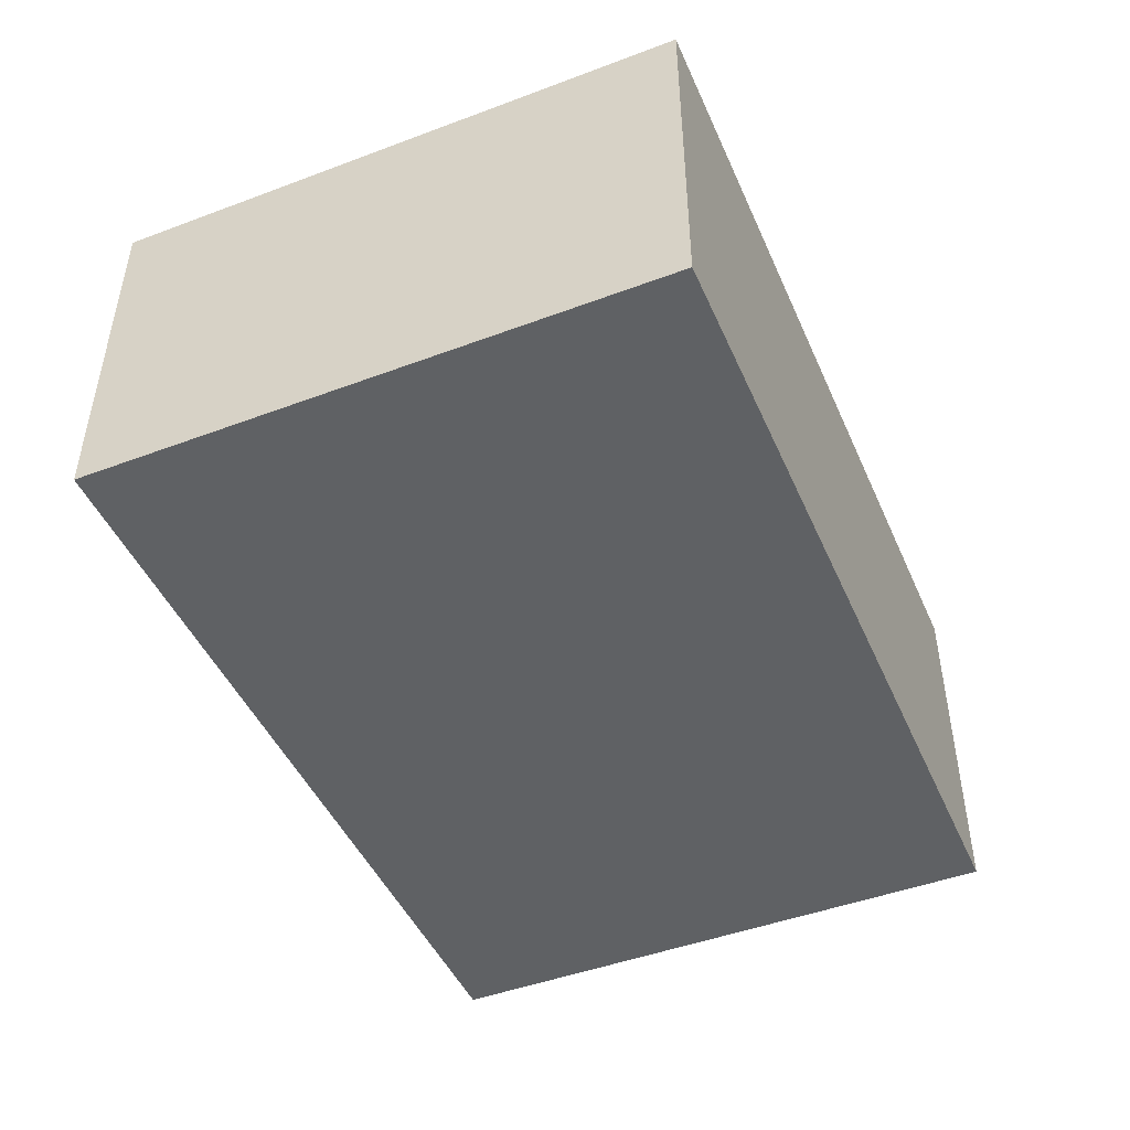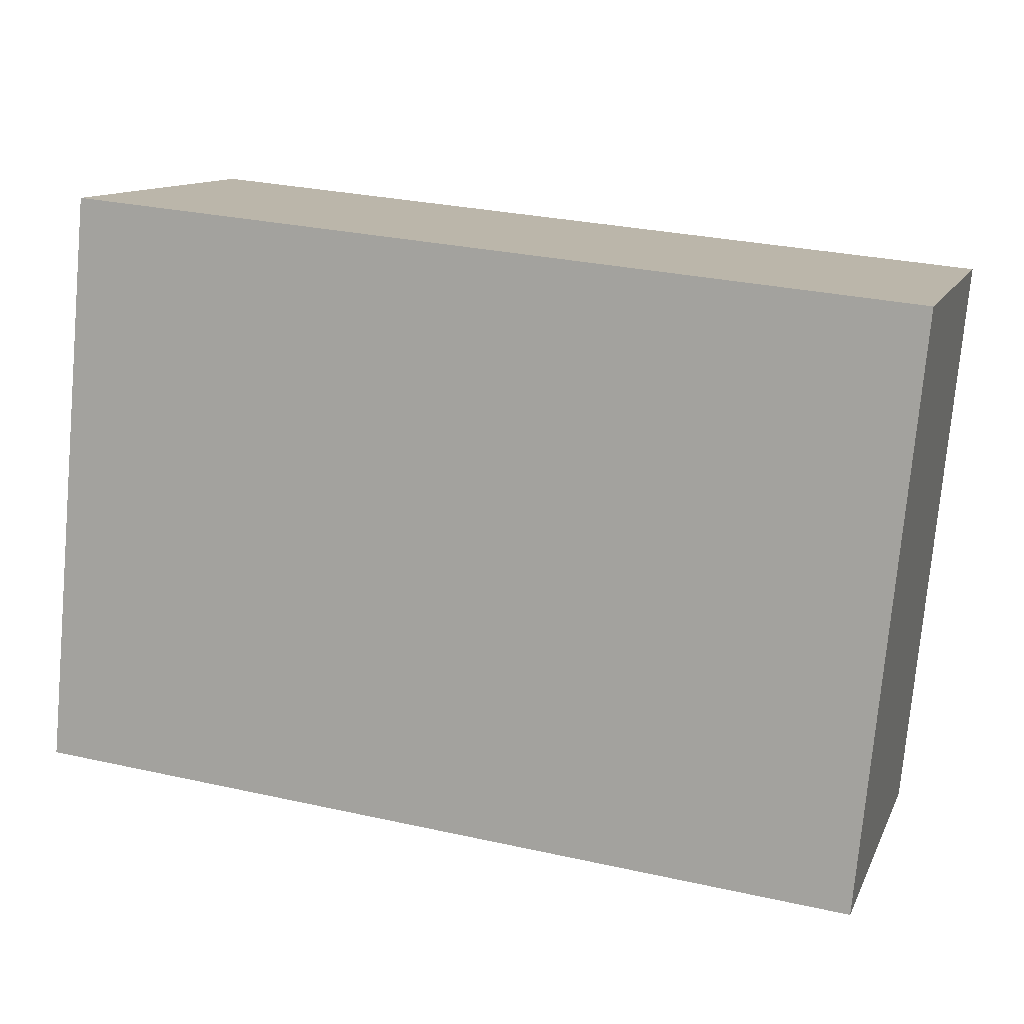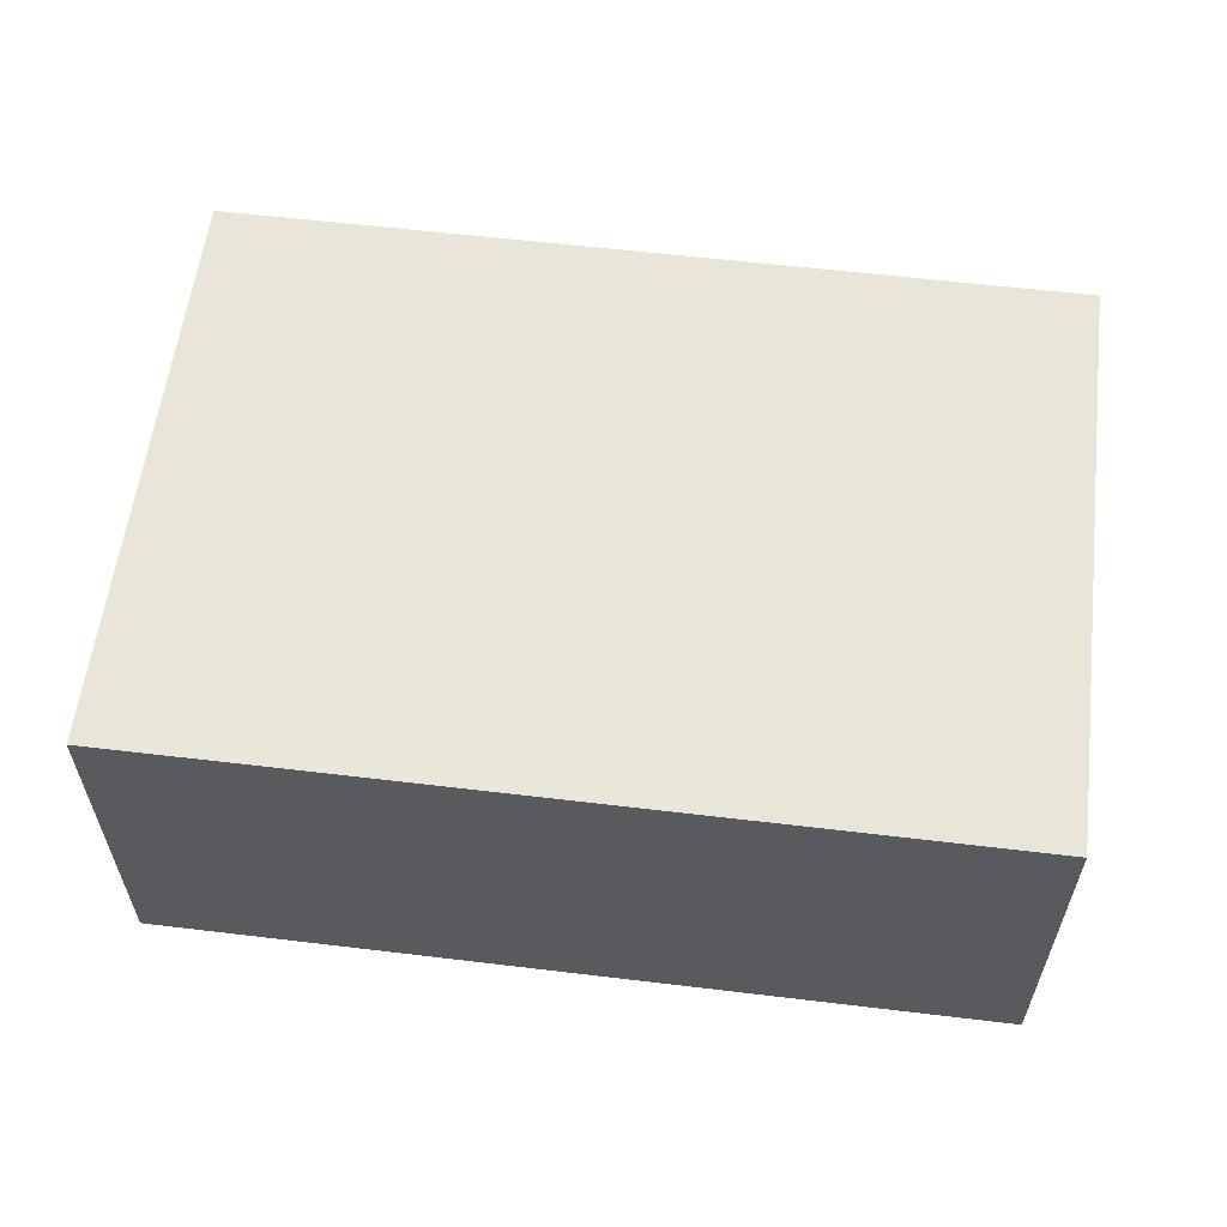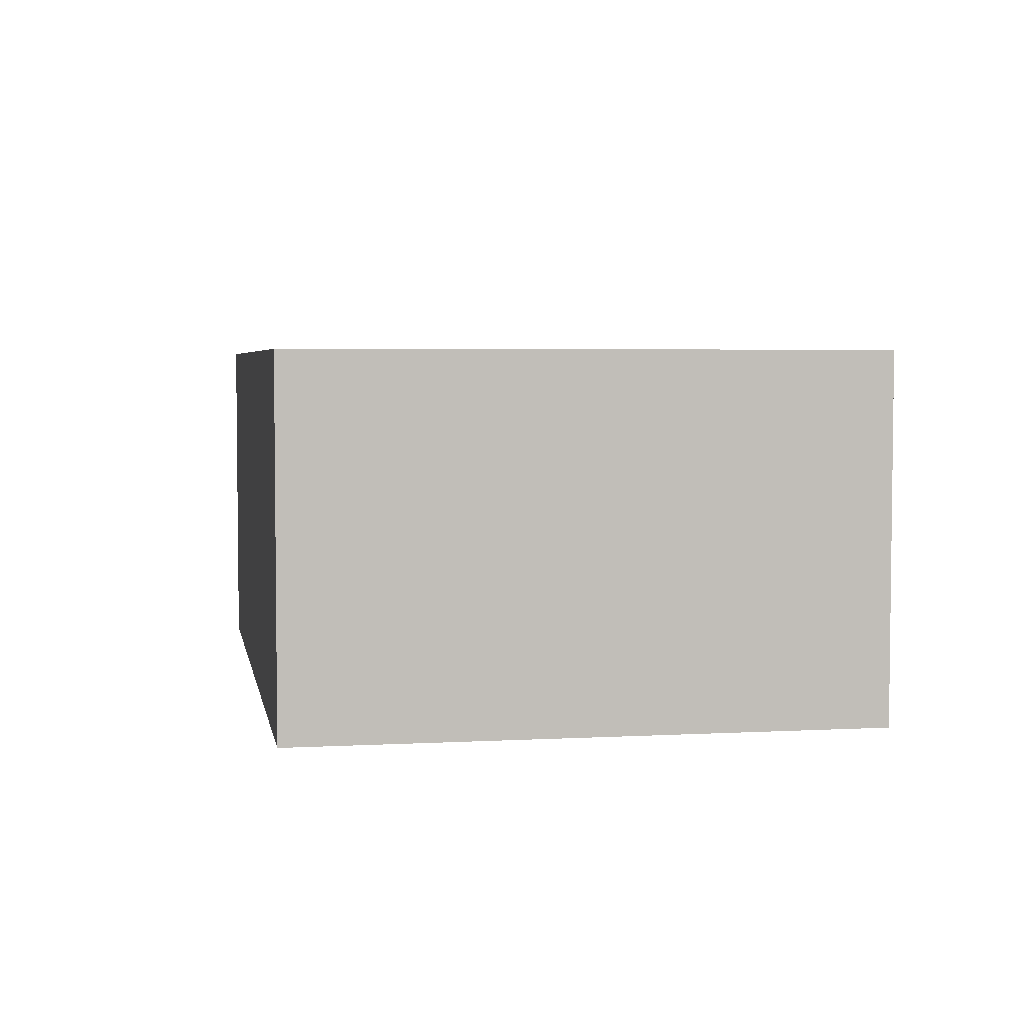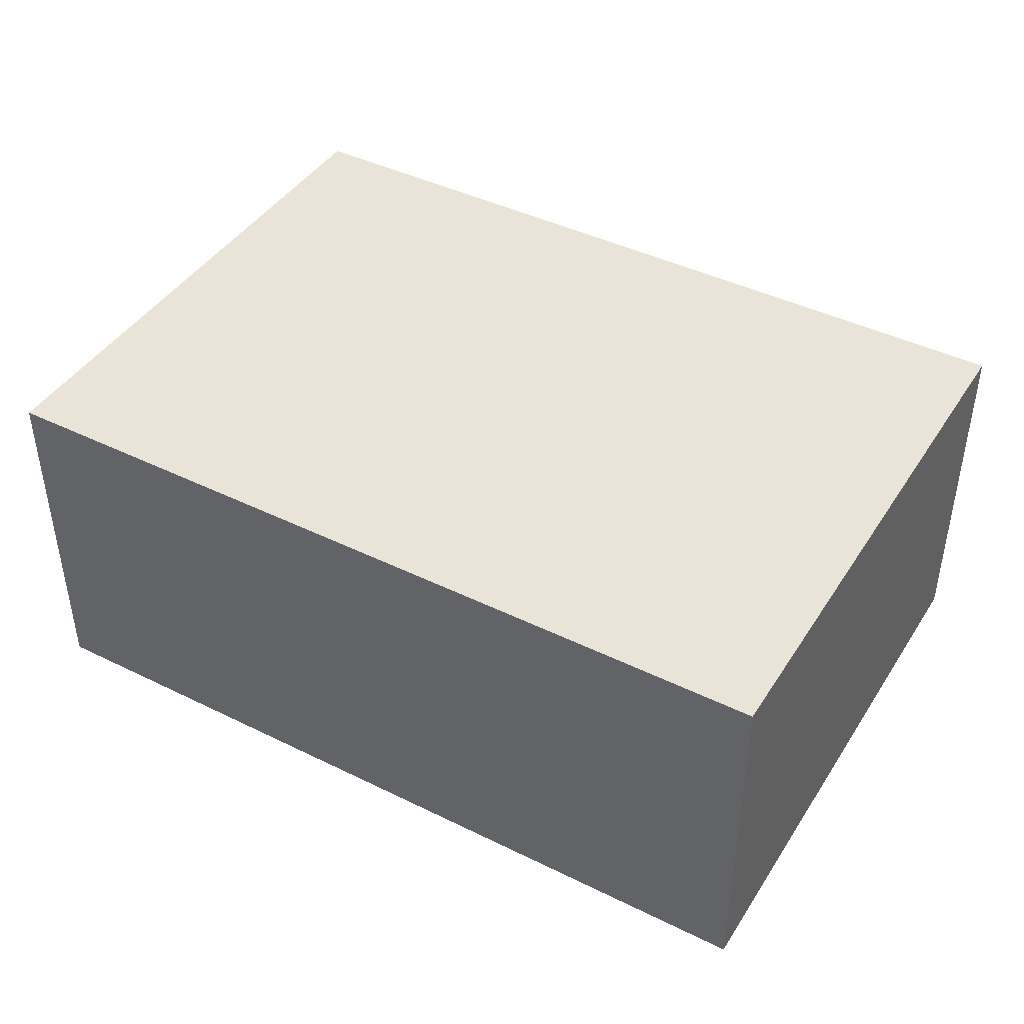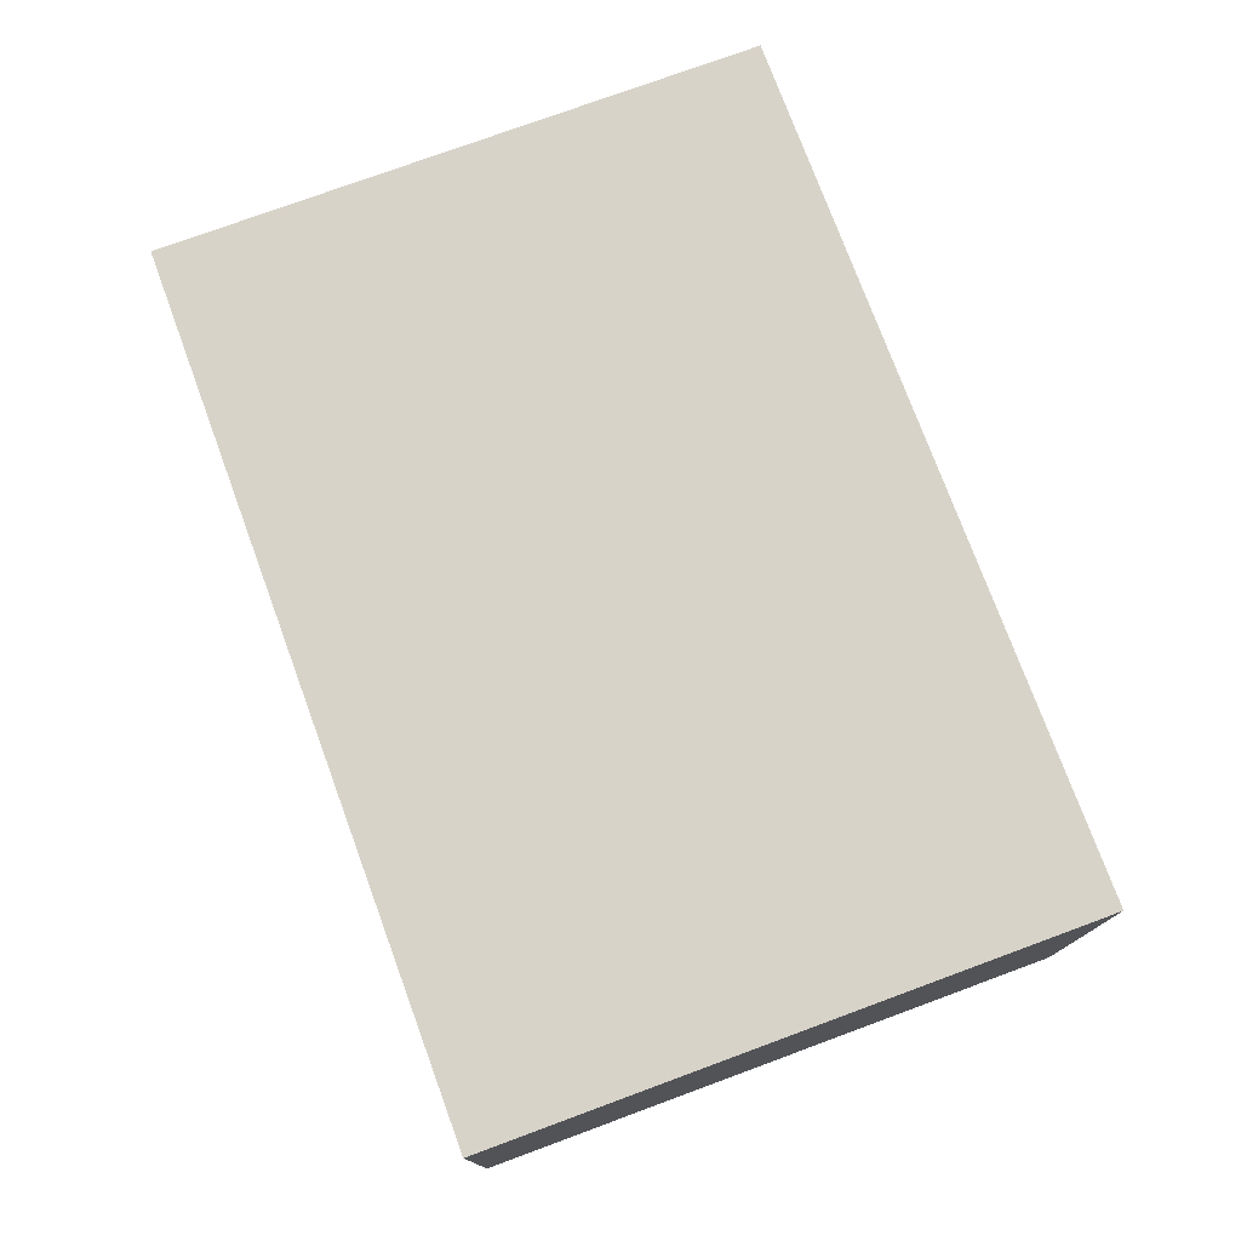
<metadata>
{"format":"obj","ext":"obj","renderer":"f3d","projection":"perspective","resolution":1024,"background":"white","views":[{"elev":-46.7,"azim":118.5,"up":"+Y"},{"elev":11.9,"azim":17.2,"up":"+Z"},{"elev":58.6,"azim":12.5,"up":"+Y"},{"elev":4.2,"azim":85.3,"up":"+Y"},{"elev":43.0,"azim":35.7,"up":"+Y"},{"elev":75.9,"azim":75.2,"up":"+Y"}]}
</metadata>
<code>
v  4.152 1.676 2.325
v  0 1.676 1.026e-16
v  0.257 1.676 2.696
v  3.896 1.676 -0.371
v  0.257 -1.651e-16 2.696
v  4.152 -1.424e-16 2.325
v  3.896 2.272e-17 -0.371
v  0 0 0
g defaultobject
f 1 2 3
f 2 1 4
f 5 1 3
f 1 5 6
f 6 4 1
f 4 6 7
f 7 2 4
f 2 7 8
f 8 3 2
f 3 8 5
f 5 7 6
f 7 5 8

</code>
